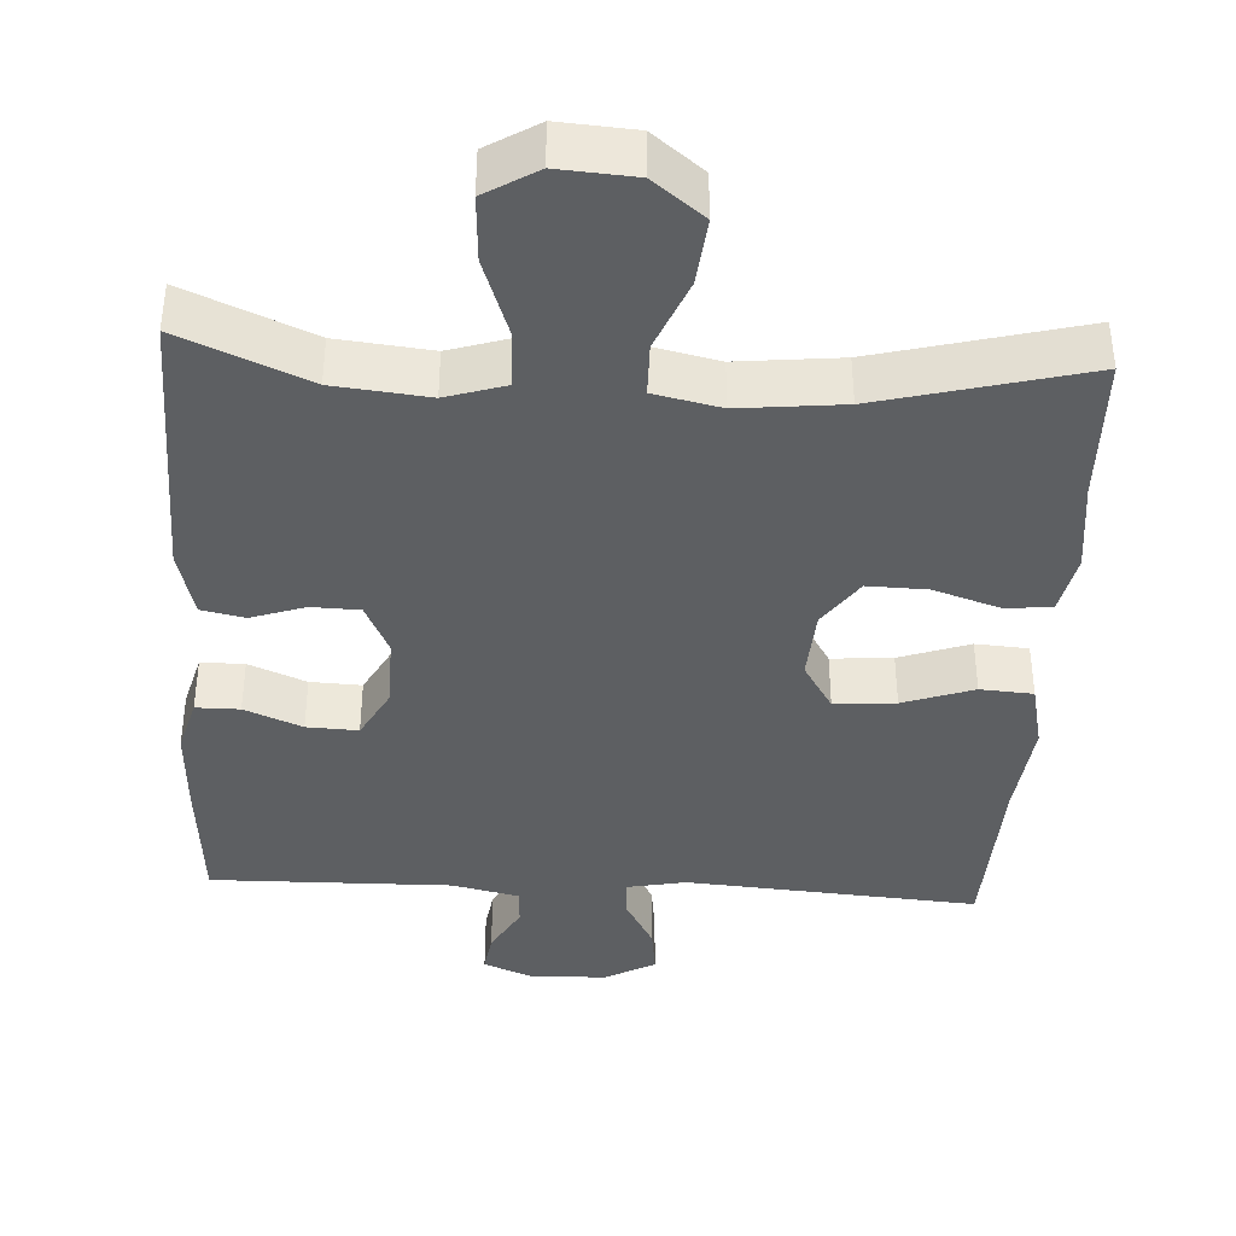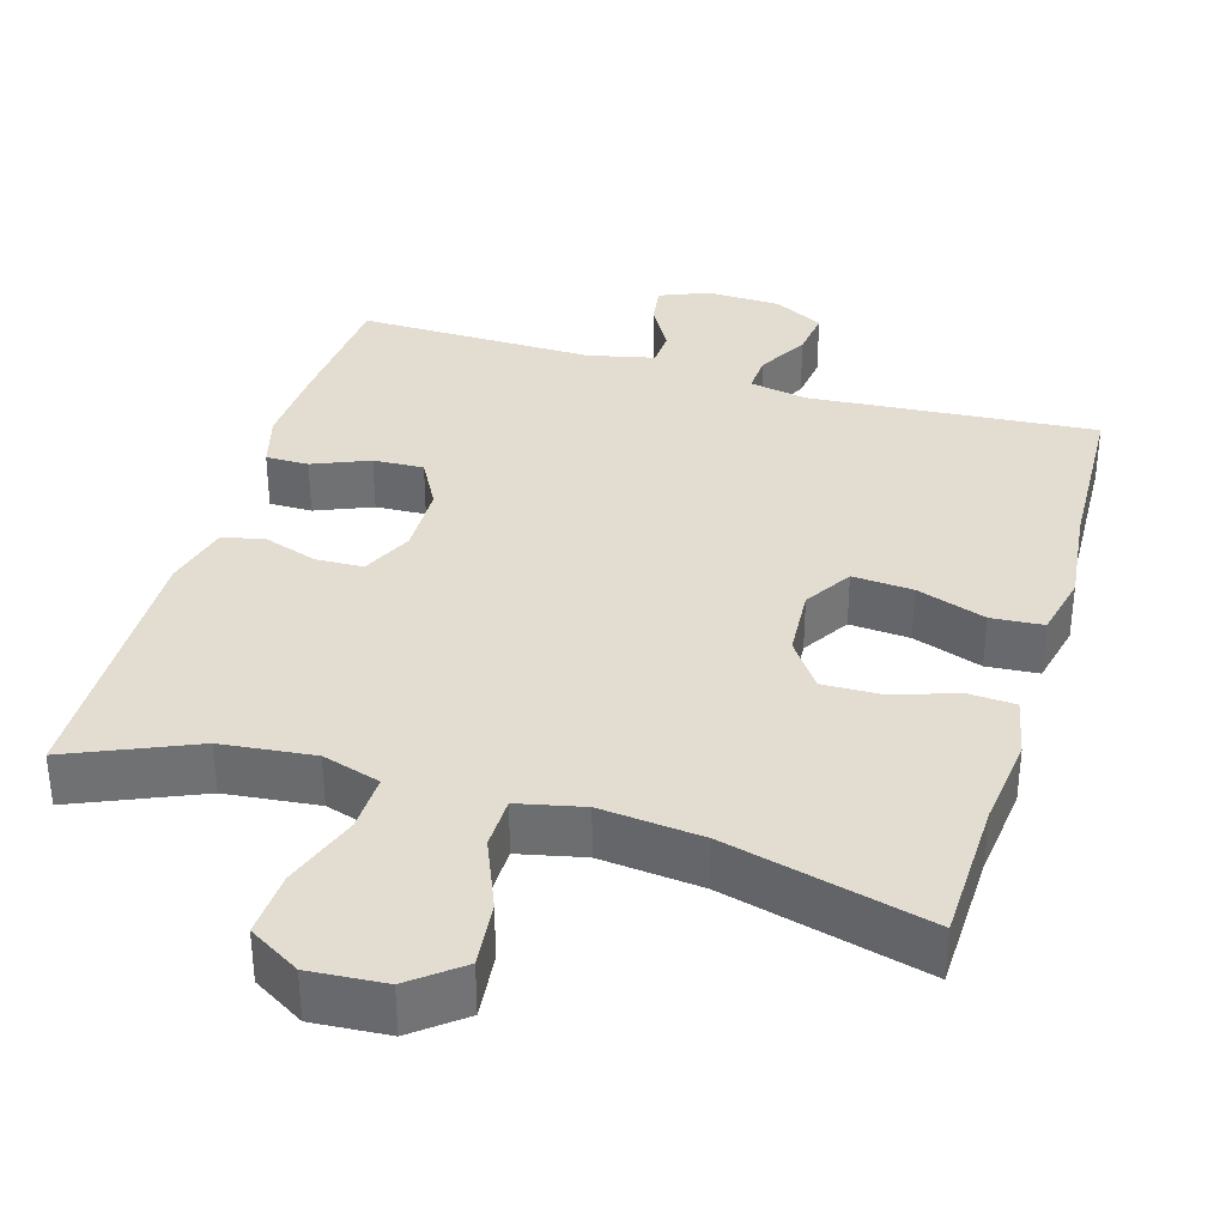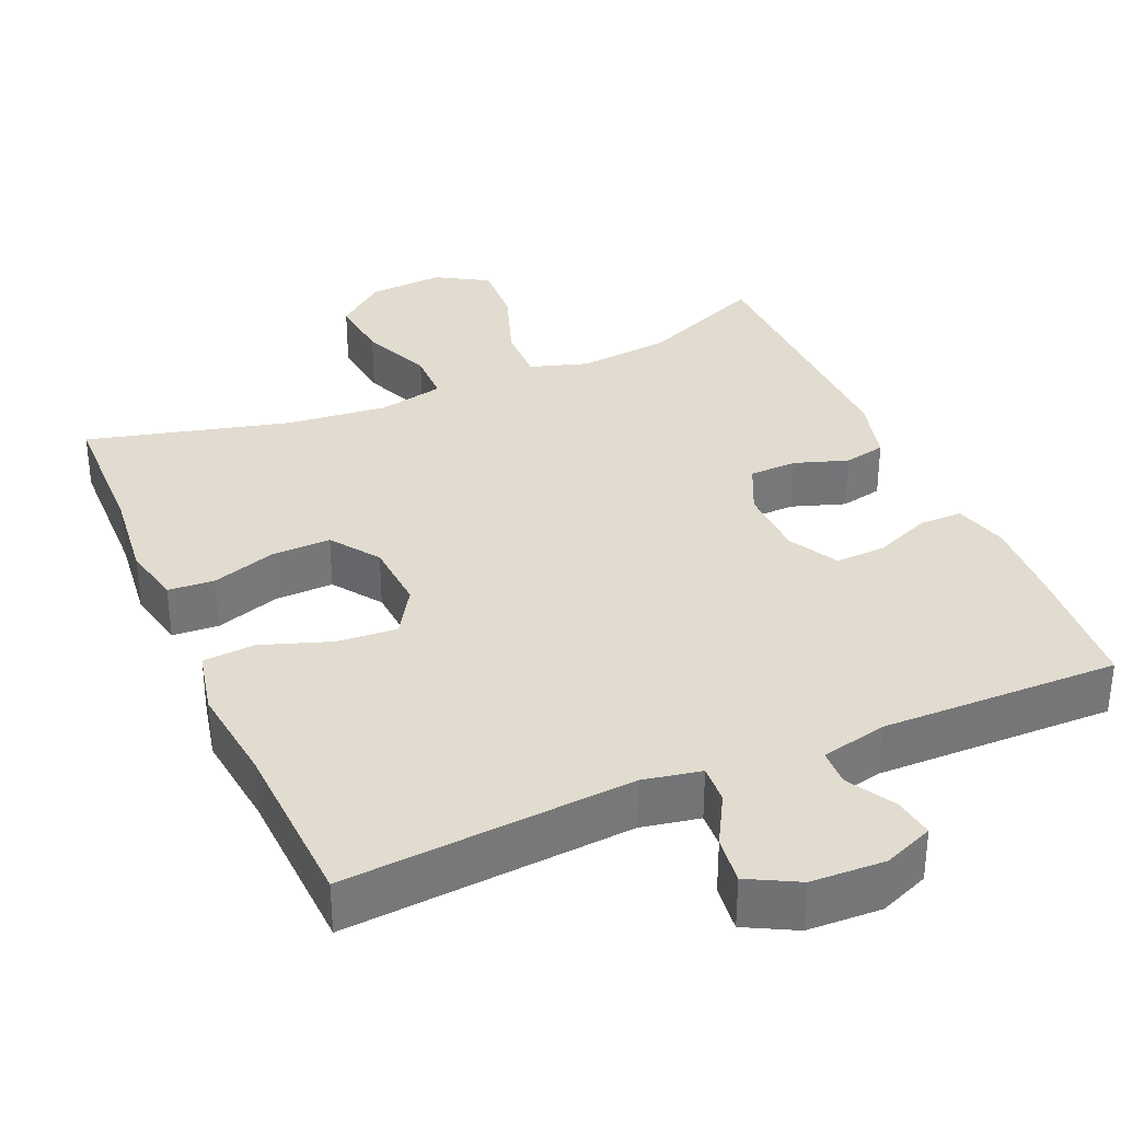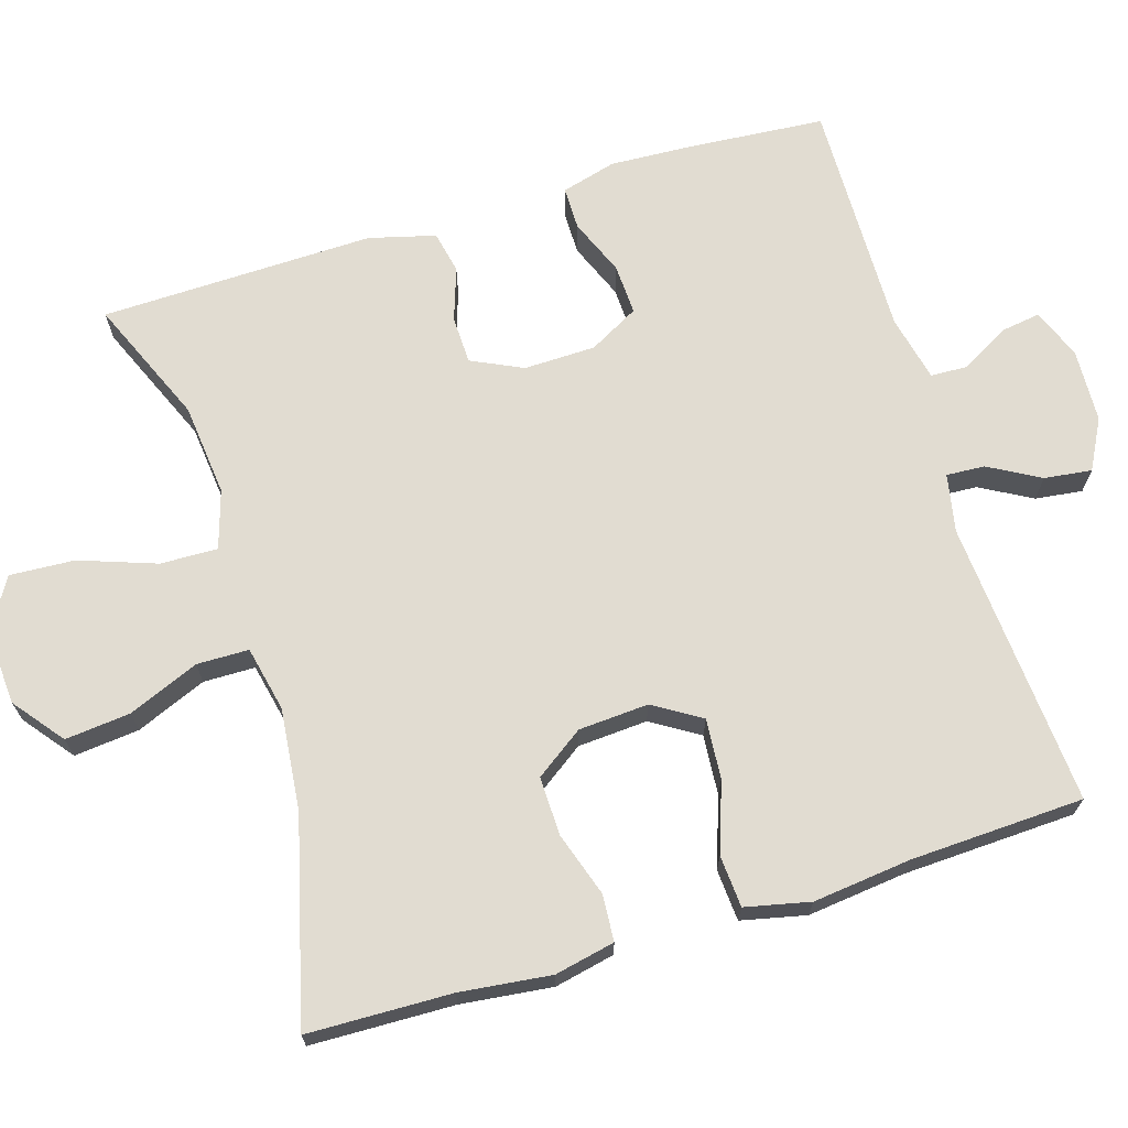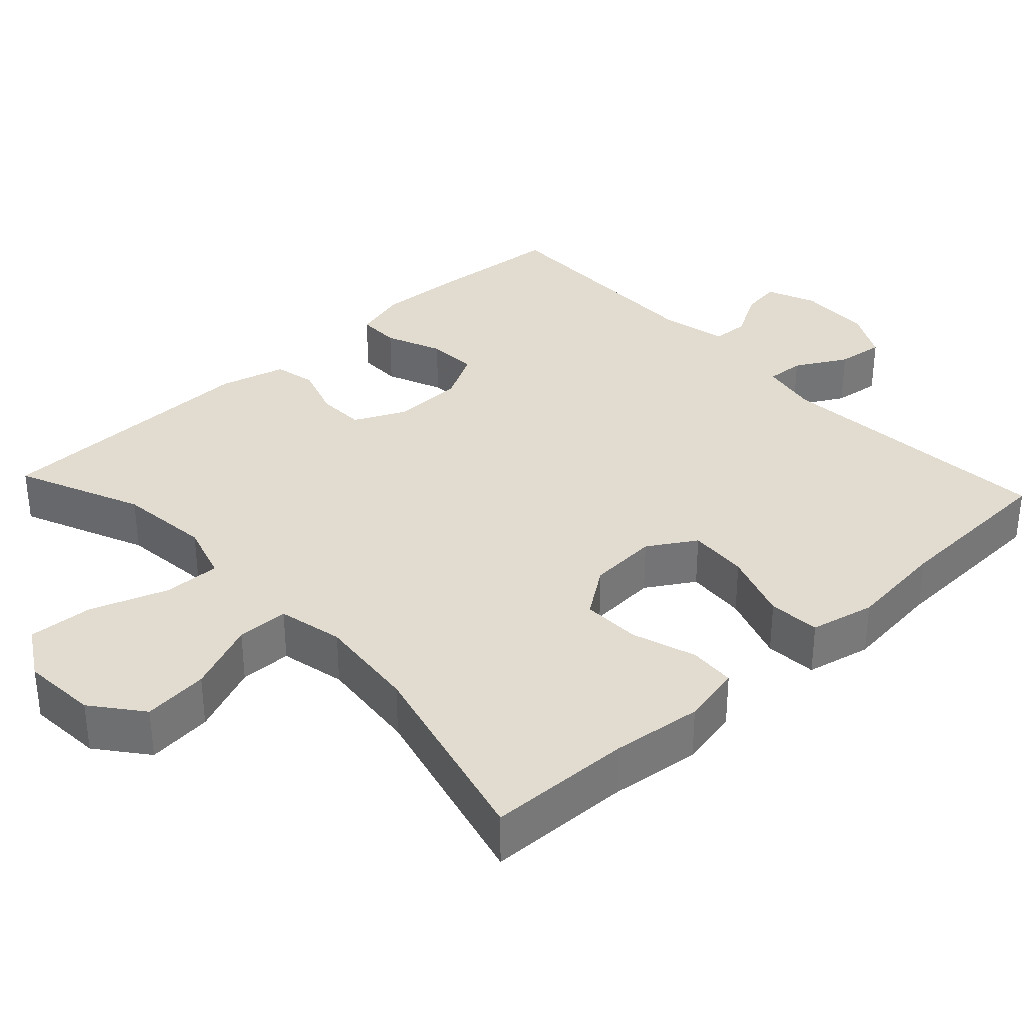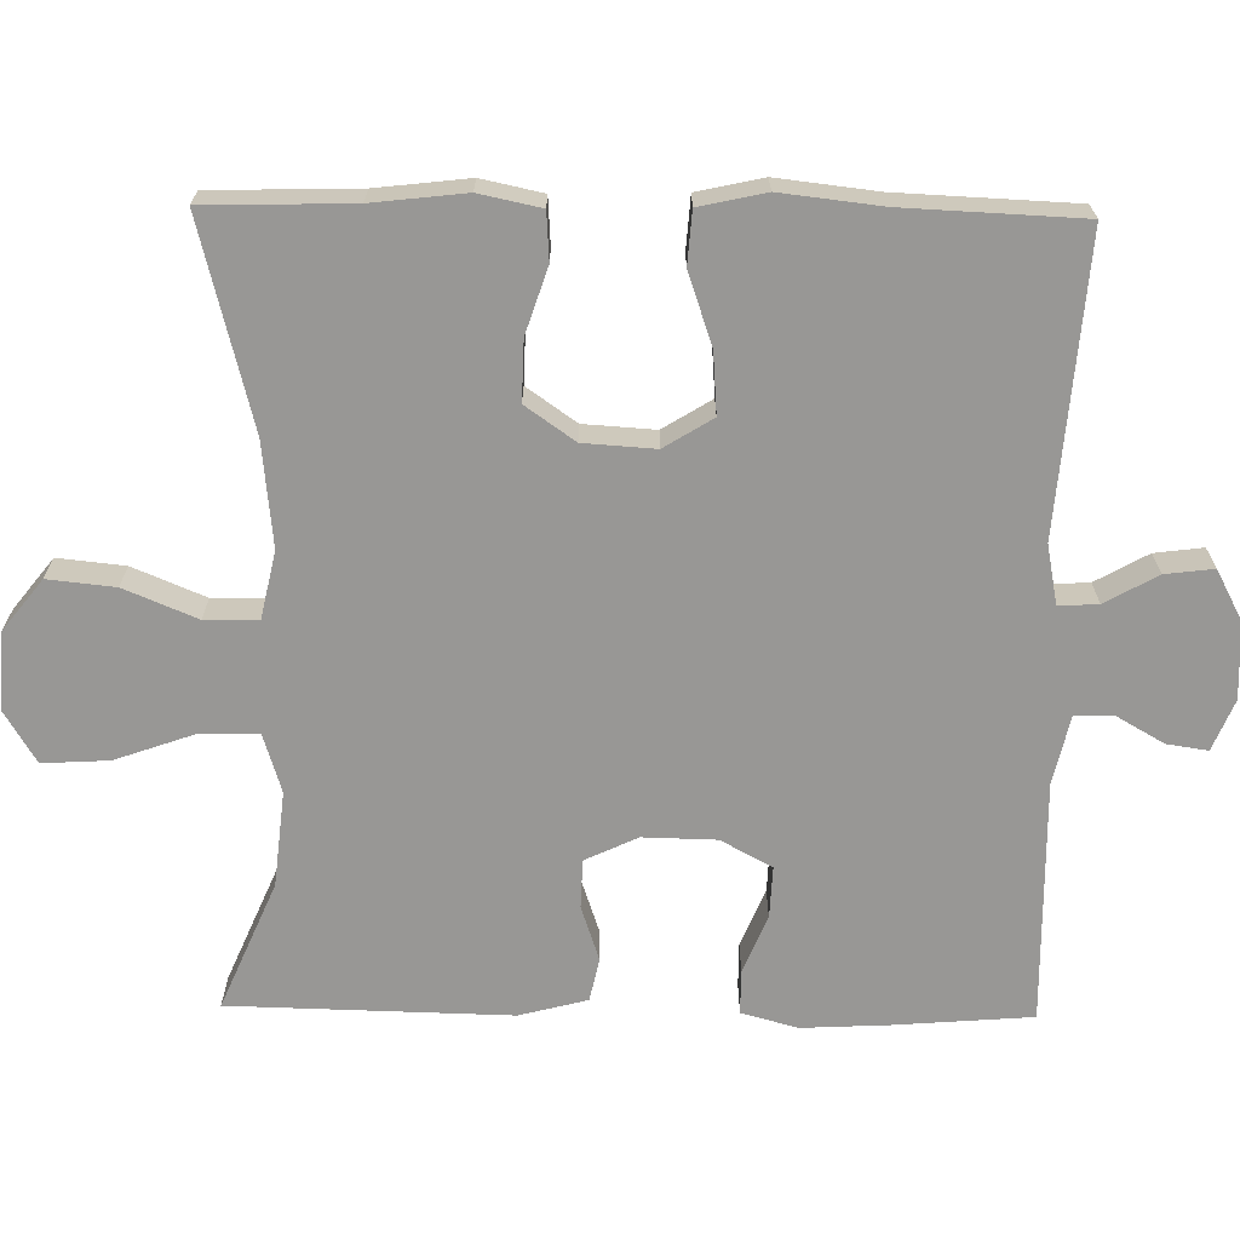
<metadata>
{"format":"obj","ext":"obj","renderer":"f3d","projection":"perspective","resolution":1024,"background":"white","views":[{"elev":-39.7,"azim":-3.2,"up":"+Y"},{"elev":35.2,"azim":16.5,"up":"+Y"},{"elev":34.2,"azim":156.5,"up":"+Y"},{"elev":69.1,"azim":73.0,"up":"+Y"},{"elev":34.2,"azim":47.1,"up":"+Y"},{"elev":-68.2,"azim":89.1,"up":"+Y"}]}
</metadata>
<code>
v -0.5 0.07 0.5
v -0.334 0.07 0.429
v -0.211 0.07 0.416
v -0.134 0.07 0.44
v -0.136 0.07 0.516
v -0.172 0.07 0.618
v -0.177 0.07 0.704
v -0.109 0.07 0.745
v -0.009 0.07 0.738
v 0.057 0.07 0.686
v 0.048 0.07 0.599
v 0.009 0.07 0.505
v 0.01 0.07 0.436
v 0.097 0.07 0.417
v 0.232 0.07 0.431
v 0.5 0.07 0.5
v 0.505 0.07 0.309
v 0.519 0.07 0.188
v 0.502 0.07 0.108
v 0.44 0.07 0.104
v 0.355 0.07 0.132
v 0.277 0.07 0.134
v 0.232 0.07 0.07
v 0.226 0.07 -0.023
v 0.265 0.07 -0.086
v 0.345 0.07 -0.08
v 0.437 0.07 -0.048
v 0.506 0.07 -0.053
v 0.525 0.07 -0.139
v 0.51 0.07 -0.27
v 0.5 0.07 -0.5
v 0.119 0.07 -0.471
v 0.042 0.07 -0.486
v 0.045 0.07 -0.537
v 0.083 0.07 -0.605
v 0.091 0.07 -0.668
v 0.025 0.07 -0.703
v -0.073 0.07 -0.707
v -0.139 0.07 -0.68
v -0.131 0.07 -0.627
v -0.095 0.07 -0.564
v -0.097 0.07 -0.515
v -0.185 0.07 -0.495
v -0.5 0.07 -0.5
v -0.514 0.07 -0.324
v -0.52 0.07 -0.209
v -0.5 0.07 -0.136
v -0.443 0.07 -0.136
v -0.368 0.07 -0.167
v -0.301 0.07 -0.17
v -0.265 0.07 -0.104
v -0.263 0.07 -0.009
v -0.295 0.07 0.059
v -0.358 0.07 0.061
v -0.429 0.07 0.037
v -0.485 0.07 0.049
v -0.508 0.07 0.137
v -0.5 0 0.5
v -0.334 0 0.429
v -0.211 0 0.416
v -0.134 0 0.44
v -0.136 0 0.516
v -0.172 0 0.618
v -0.177 0 0.704
v -0.109 0 0.745
v -0.009 0 0.738
v 0.057 0 0.686
v 0.048 0 0.599
v 0.009 0 0.505
v 0.01 0 0.436
v 0.097 0 0.417
v 0.232 0 0.431
v 0.5 0 0.5
v 0.505 0 0.309
v 0.519 0 0.188
v 0.502 0 0.108
v 0.44 0 0.104
v 0.355 0 0.132
v 0.277 0 0.134
v 0.232 0 0.07
v 0.226 0 -0.023
v 0.265 0 -0.086
v 0.345 0 -0.08
v 0.437 0 -0.048
v 0.506 0 -0.053
v 0.525 0 -0.139
v 0.51 0 -0.27
v 0.5 0 -0.5
v 0.119 0 -0.471
v 0.042 0 -0.486
v 0.045 0 -0.537
v 0.083 0 -0.605
v 0.091 0 -0.668
v 0.025 0 -0.703
v -0.073 0 -0.707
v -0.139 0 -0.68
v -0.131 0 -0.627
v -0.095 0 -0.564
v -0.097 0 -0.515
v -0.185 0 -0.495
v -0.5 0 -0.5
v -0.514 0 -0.324
v -0.52 0 -0.209
v -0.5 0 -0.136
v -0.443 0 -0.136
v -0.368 0 -0.167
v -0.301 0 -0.17
v -0.265 0 -0.104
v -0.263 0 -0.009
v -0.295 0 0.059
v -0.358 0 0.061
v -0.429 0 0.037
v -0.485 0 0.049
v -0.508 0 0.137
f 57 1 2
f 56 57 2
f 55 56 2
f 54 55 2
f 53 54 2 3
f 52 53 3 4
f 51 52 4
f 47 48 49
f 46 47 49
f 45 46 49
f 44 45 49
f 43 44 49
f 42 43 49 50
f 39 40 41
f 38 39 41
f 37 38 41
f 36 37 41
f 35 36 41
f 34 35 41
f 33 34 41 42
f 30 31 32
f 30 32 33
f 29 30 33
f 28 29 33
f 27 28 33
f 26 27 33
f 33 42 50
f 26 33 50
f 25 26 50
f 19 20 21
f 18 19 21
f 17 18 21
f 17 21 22
f 16 17 22
f 15 16 22
f 14 15 22 23
f 10 11 12
f 9 10 12
f 8 9 12
f 7 8 12
f 6 7 12
f 5 6 12
f 4 5 12 13
f 14 23 24
f 13 14 24
f 4 13 24
f 51 4 24
f 24 25 50 51
f 59 58 114
f 59 114 113
f 59 113 112
f 59 112 111
f 60 59 111 110
f 61 60 110 109
f 61 109 108
f 106 105 104
f 106 104 103
f 106 103 102
f 106 102 101
f 106 101 100
f 107 106 100 99
f 98 97 96
f 98 96 95
f 98 95 94
f 98 94 93
f 98 93 92
f 98 92 91
f 99 98 91 90
f 89 88 87
f 90 89 87
f 90 87 86
f 90 86 85
f 90 85 84
f 90 84 83
f 107 99 90
f 107 90 83
f 107 83 82
f 78 77 76
f 78 76 75
f 78 75 74
f 79 78 74
f 79 74 73
f 79 73 72
f 80 79 72 71
f 69 68 67
f 69 67 66
f 69 66 65
f 69 65 64
f 69 64 63
f 69 63 62
f 70 69 62 61
f 81 80 71
f 81 71 70
f 81 70 61
f 81 61 108
f 108 107 82 81
f 1 58 59 2
f 2 59 60 3
f 3 60 61 4
f 4 61 62 5
f 5 62 63 6
f 6 63 64 7
f 7 64 65 8
f 8 65 66 9
f 9 66 67 10
f 10 67 68 11
f 11 68 69 12
f 12 69 70 13
f 13 70 71 14
f 14 71 72 15
f 15 72 73 16
f 16 73 74 17
f 17 74 75 18
f 18 75 76 19
f 19 76 77 20
f 20 77 78 21
f 21 78 79 22
f 22 79 80 23
f 23 80 81 24
f 24 81 82 25
f 25 82 83 26
f 26 83 84 27
f 27 84 85 28
f 28 85 86 29
f 29 86 87 30
f 30 87 88 31
f 31 88 89 32
f 32 89 90 33
f 33 90 91 34
f 34 91 92 35
f 35 92 93 36
f 36 93 94 37
f 37 94 95 38
f 38 95 96 39
f 39 96 97 40
f 40 97 98 41
f 41 98 99 42
f 42 99 100 43
f 43 100 101 44
f 44 101 102 45
f 45 102 103 46
f 46 103 104 47
f 47 104 105 48
f 48 105 106 49
f 49 106 107 50
f 50 107 108 51
f 51 108 109 52
f 52 109 110 53
f 53 110 111 54
f 54 111 112 55
f 55 112 113 56
f 56 113 114 57
f 57 114 58 1

</code>
